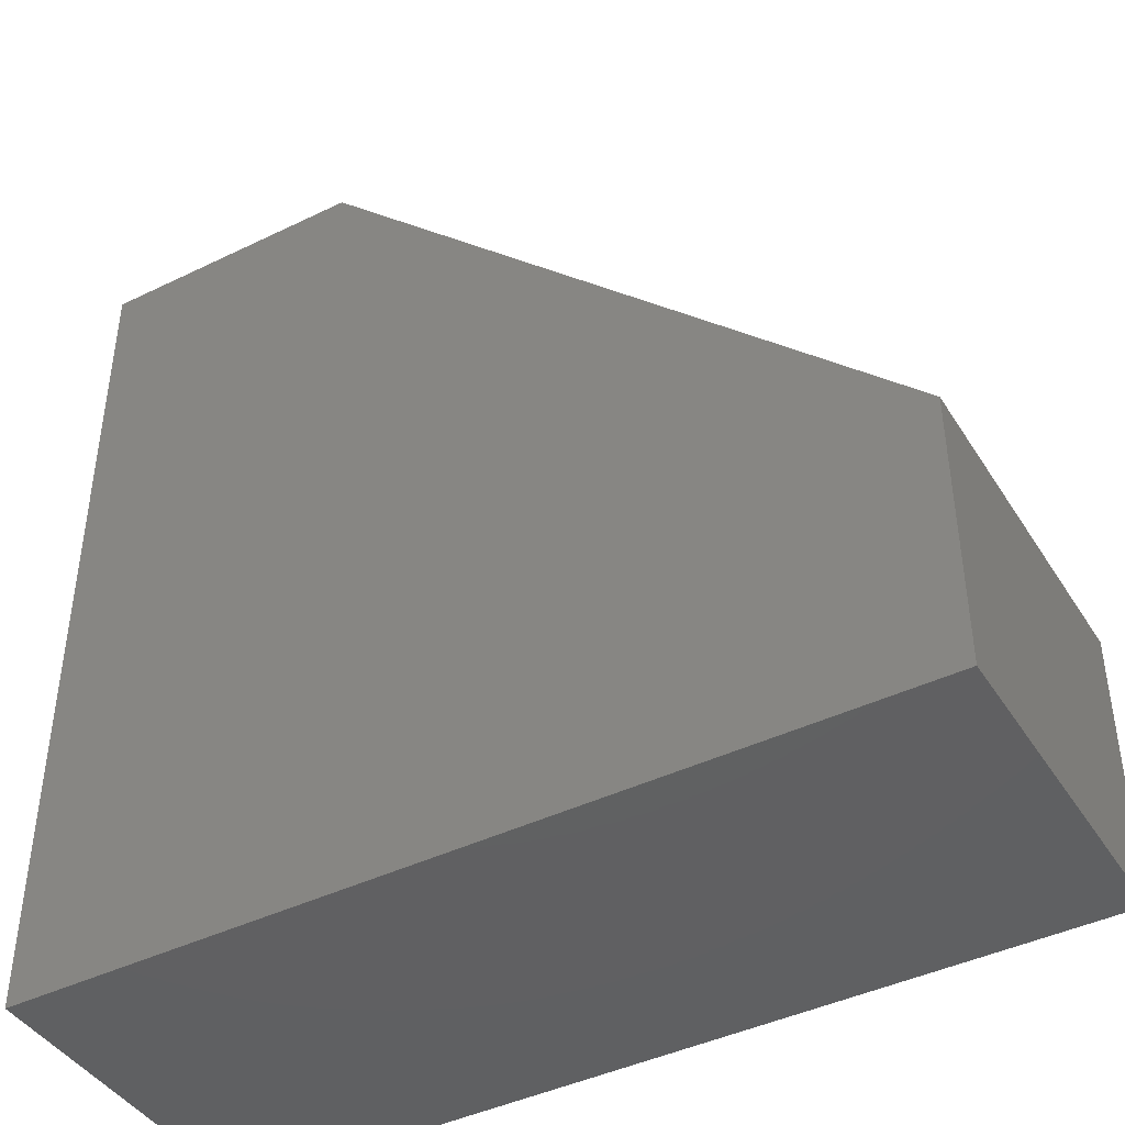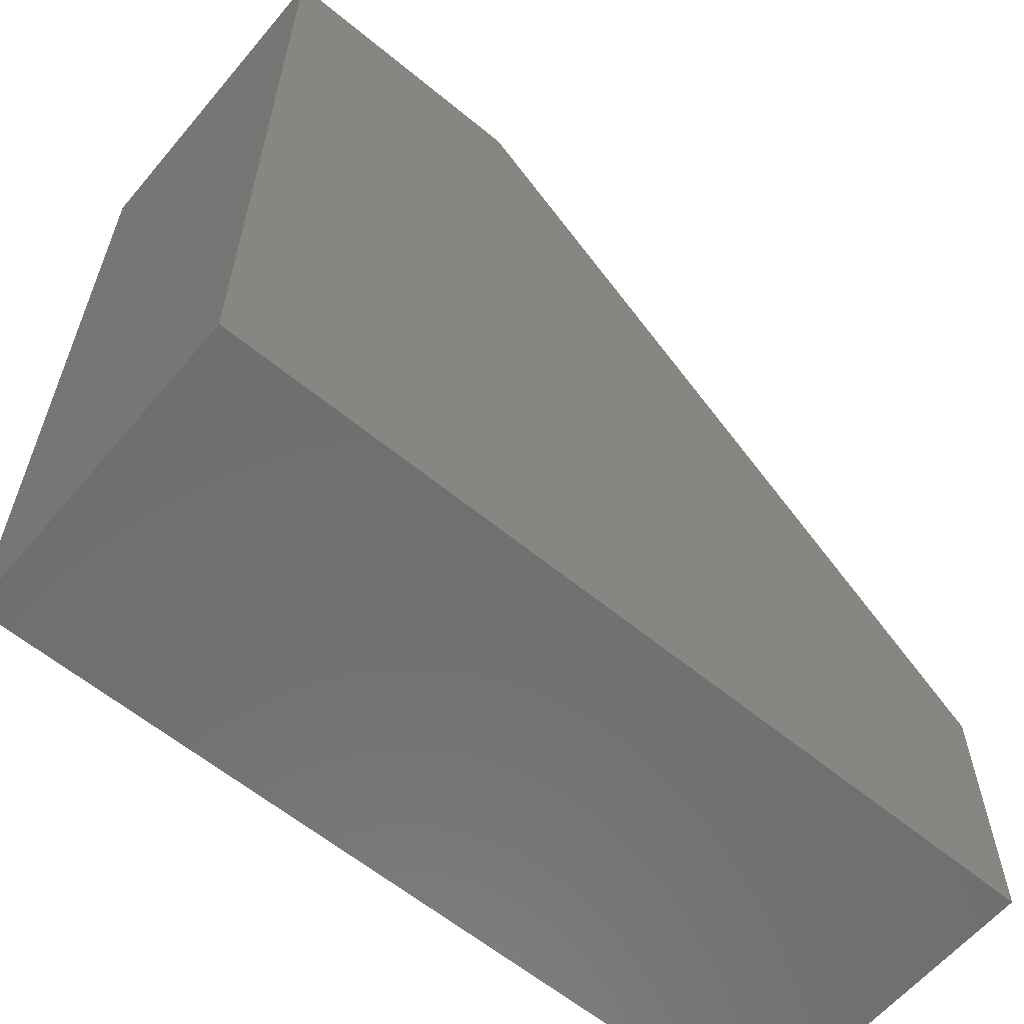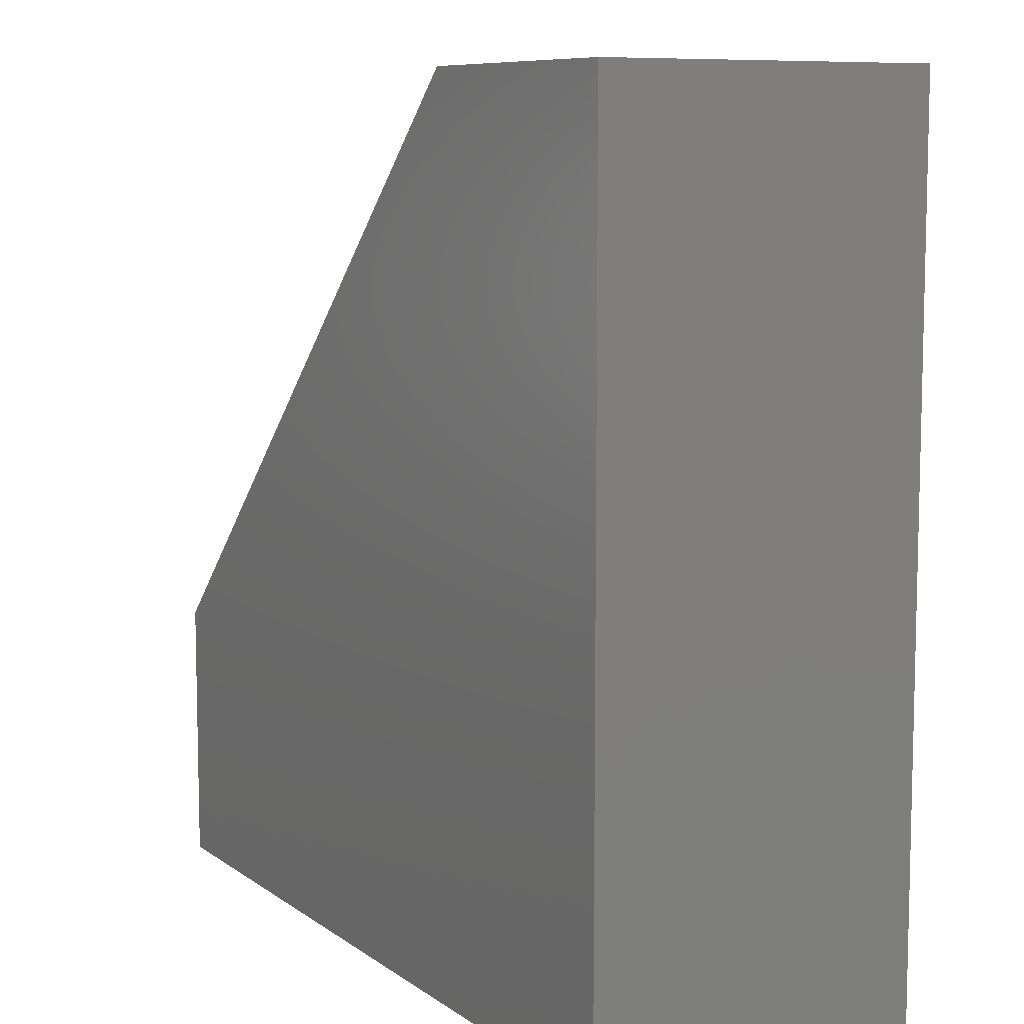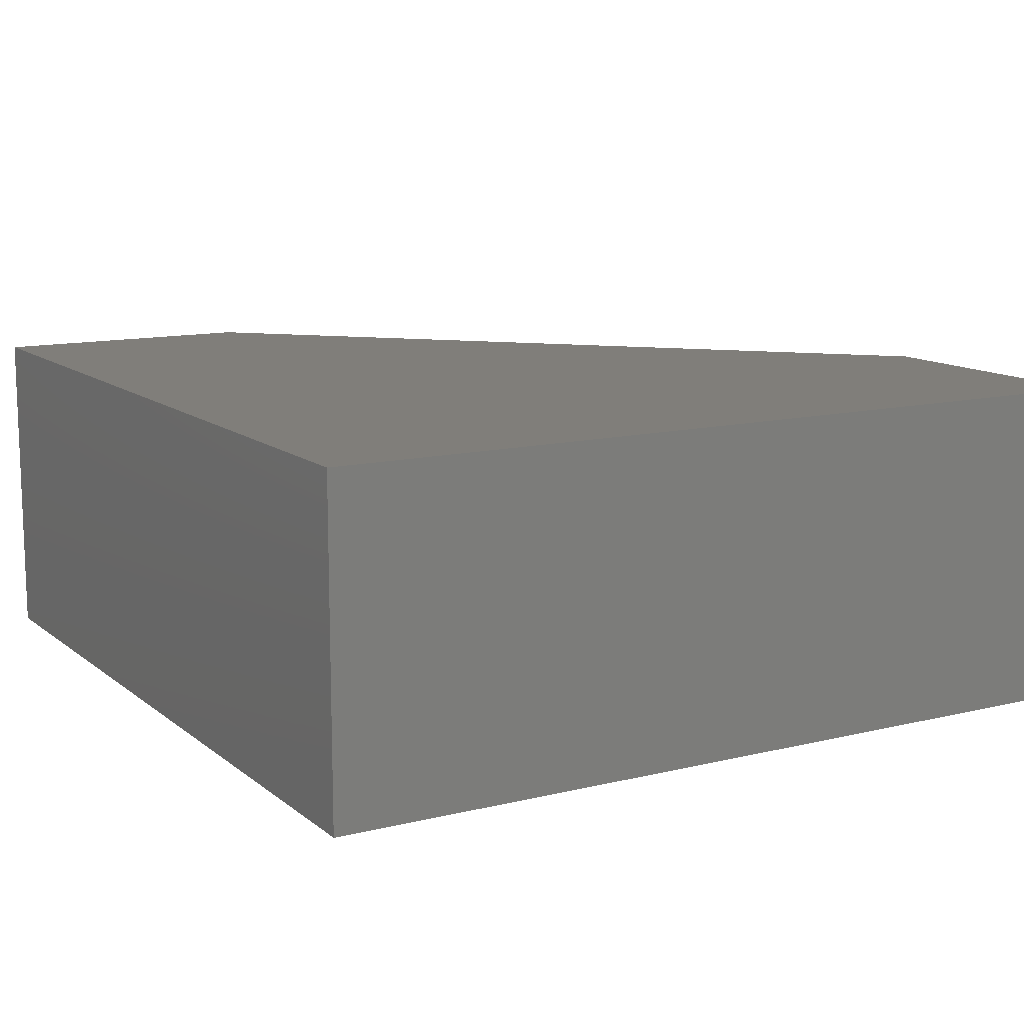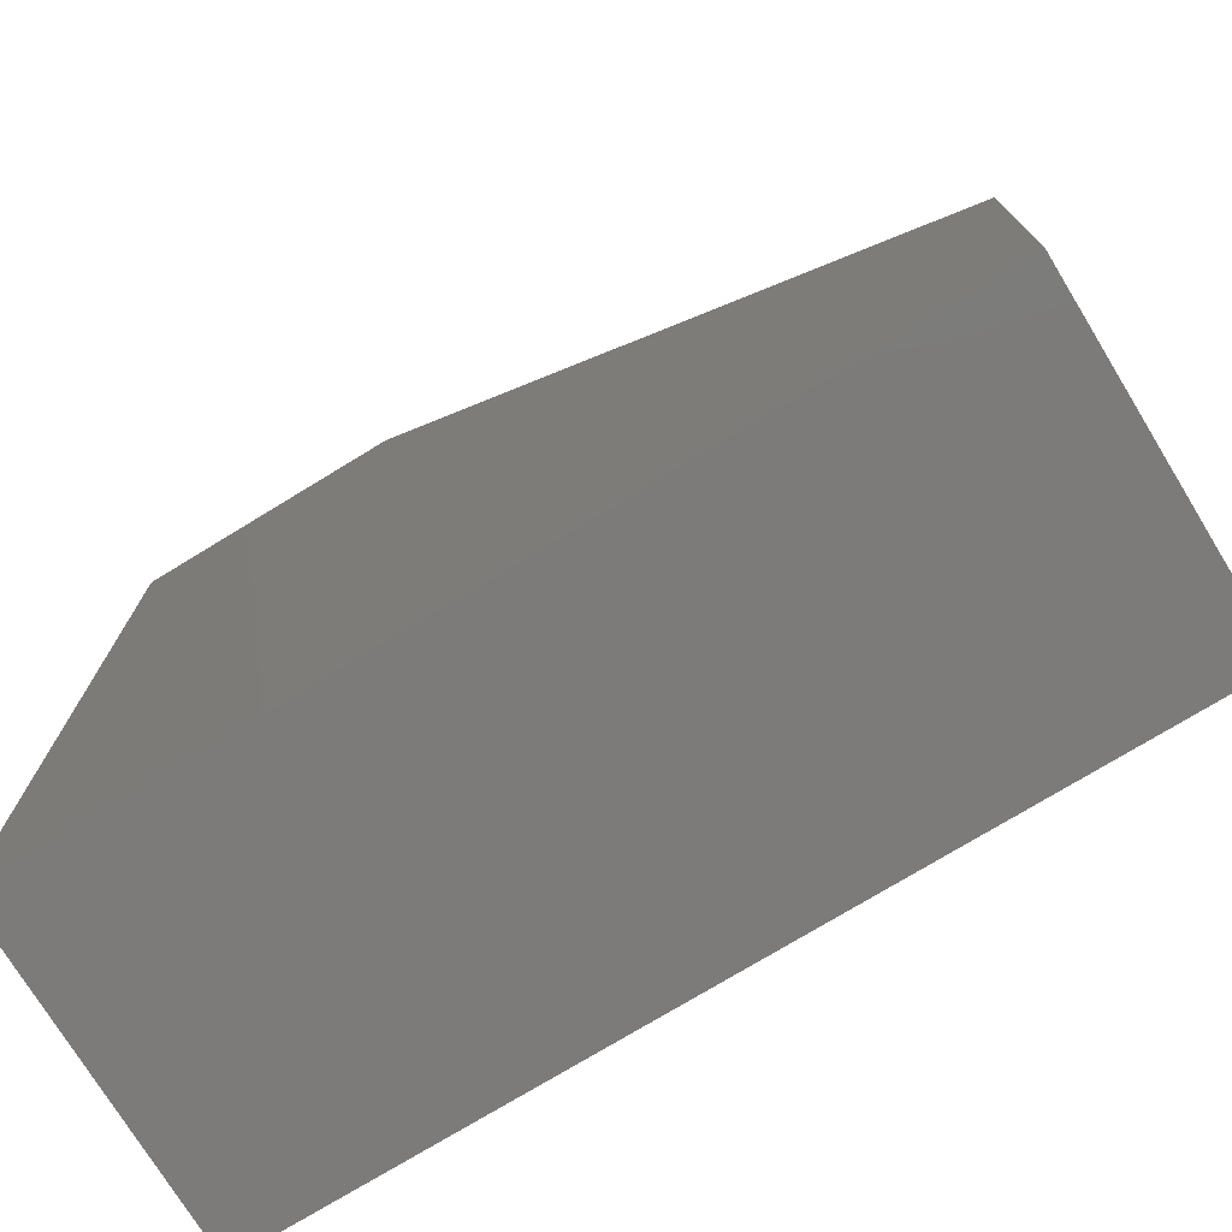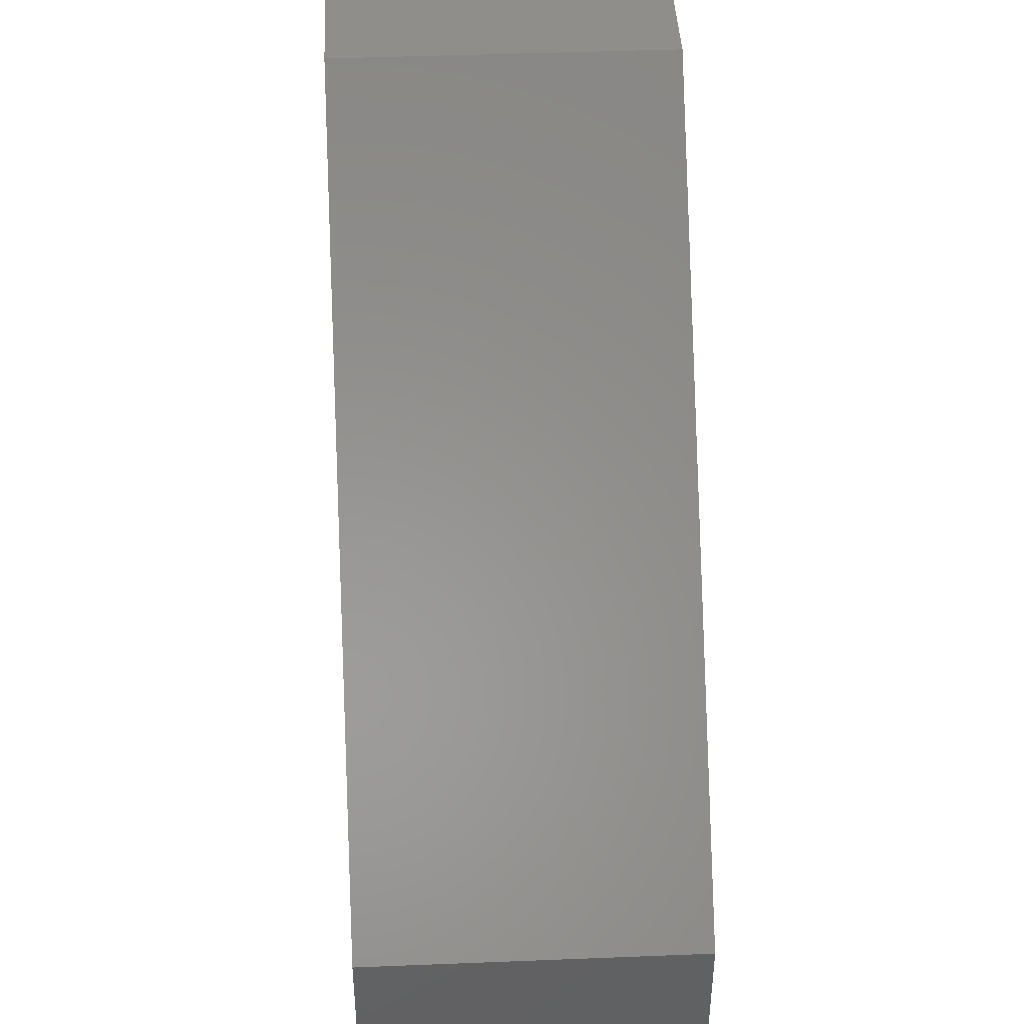
<metadata>
{"format":"stl","ext":"stl","renderer":"f3d","projection":"perspective","resolution":1024,"background":"white","views":[{"elev":-42.8,"azim":30.0,"up":"+Y"},{"elev":-60.9,"azim":-40.0,"up":"+Y"},{"elev":8.6,"azim":-119.5,"up":"+Y"},{"elev":12.2,"azim":-30.1,"up":"+Z"},{"elev":-74.8,"azim":31.4,"up":"+Y"},{"elev":42.9,"azim":87.3,"up":"+Y"}]}
</metadata>
<code>
# stl→obj: 10 verts, 16 faces
v -1 -1 -1
v -1 25 9
v -1 25 -1
v -1 -1 9
v 25 7.212 9
v 7.212 25 9
v 25 -1 9
v 25 7.212 -1
v 25 -1 -1
v 7.212 25 -1
f 1 2 3
f 2 1 4
f 4 5 6
f 4 6 2
f 5 4 7
f 7 8 5
f 8 7 9
f 1 8 9
f 8 1 10
f 10 1 3
f 1 7 4
f 7 1 9
f 10 2 6
f 2 10 3
f 5 10 6
f 10 5 8

</code>
